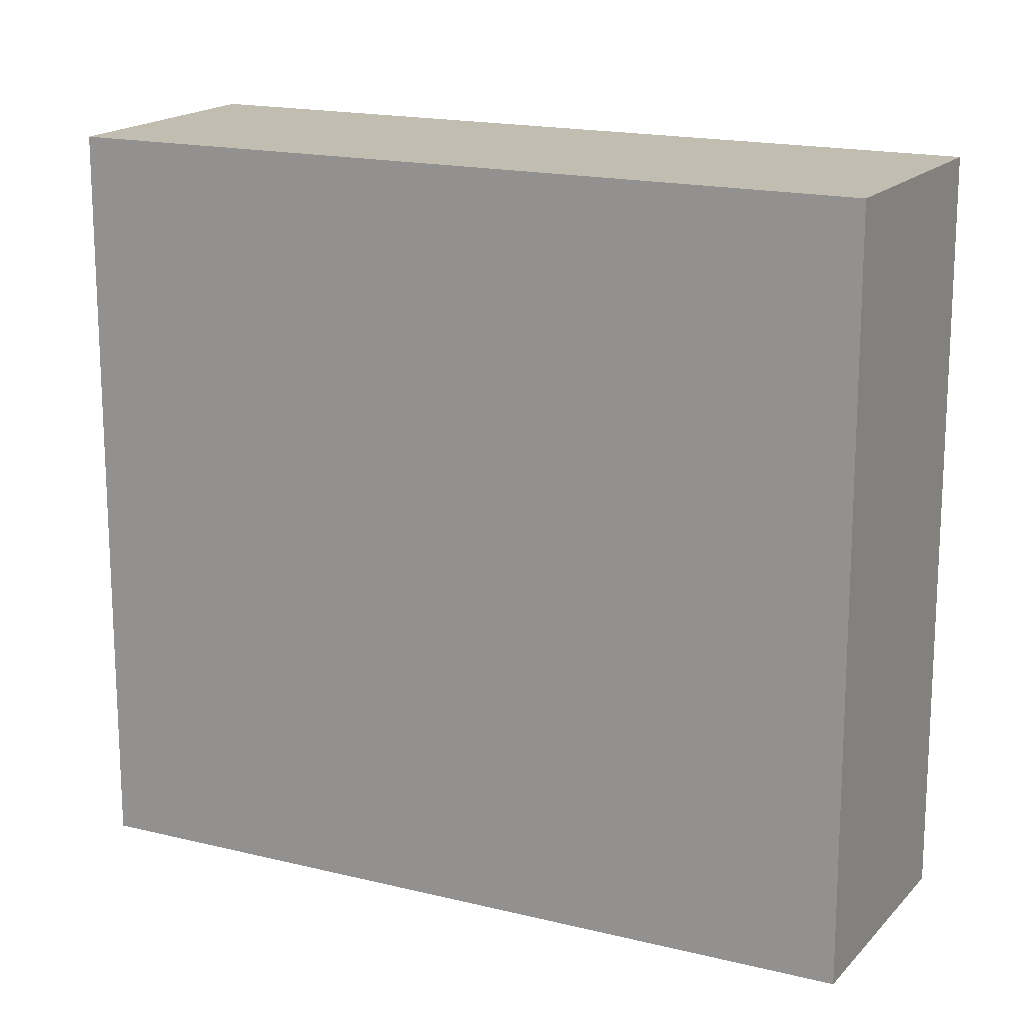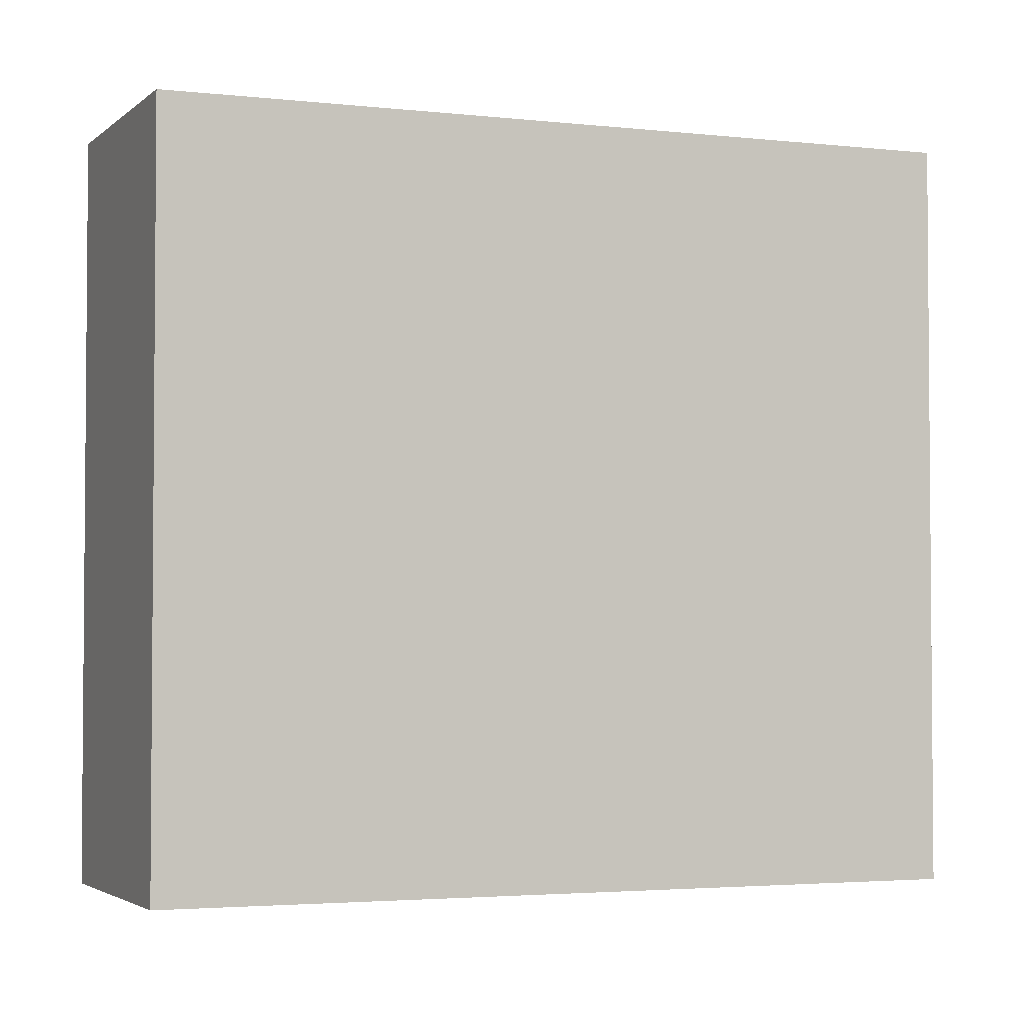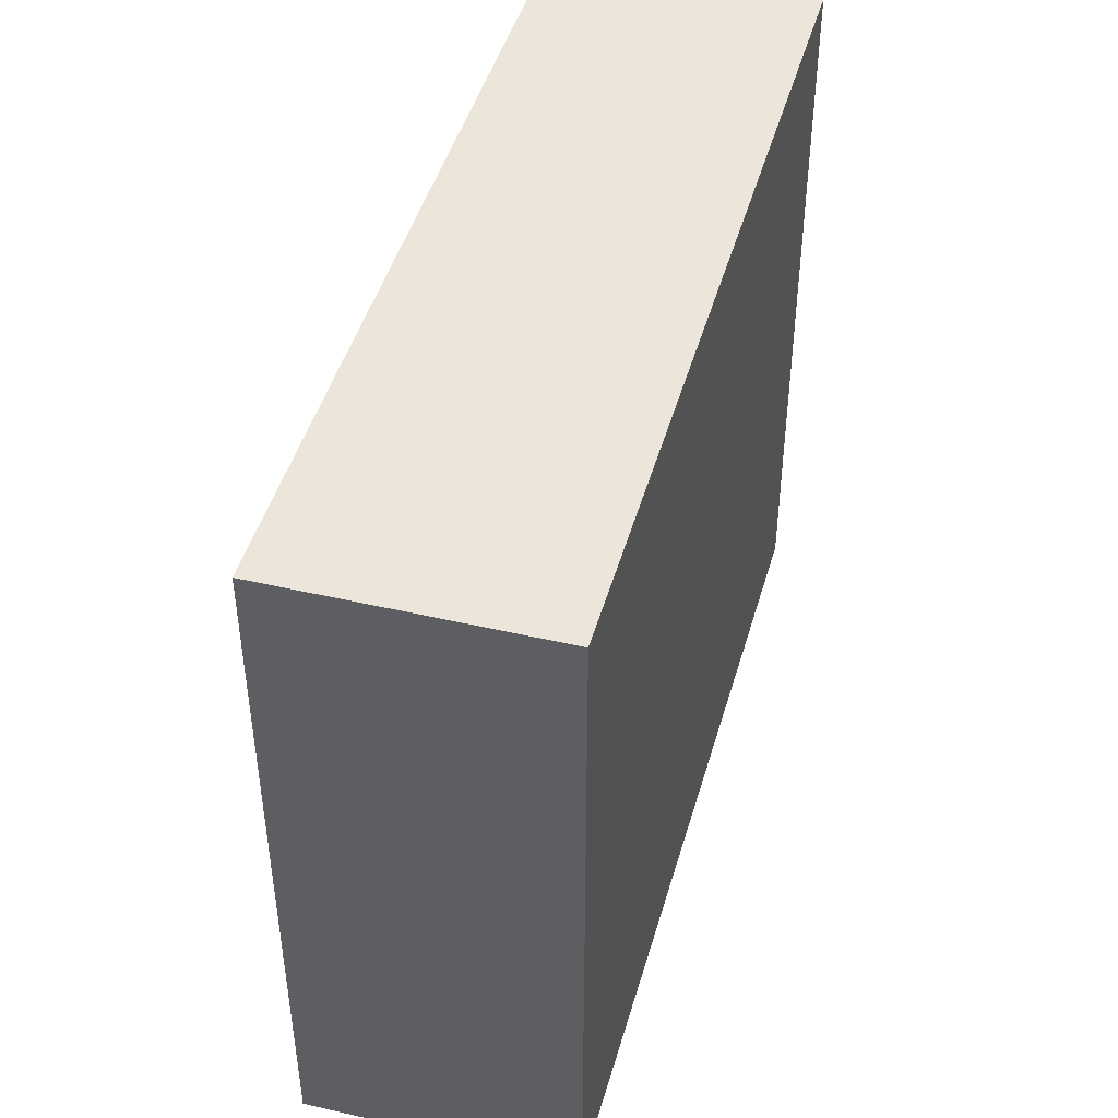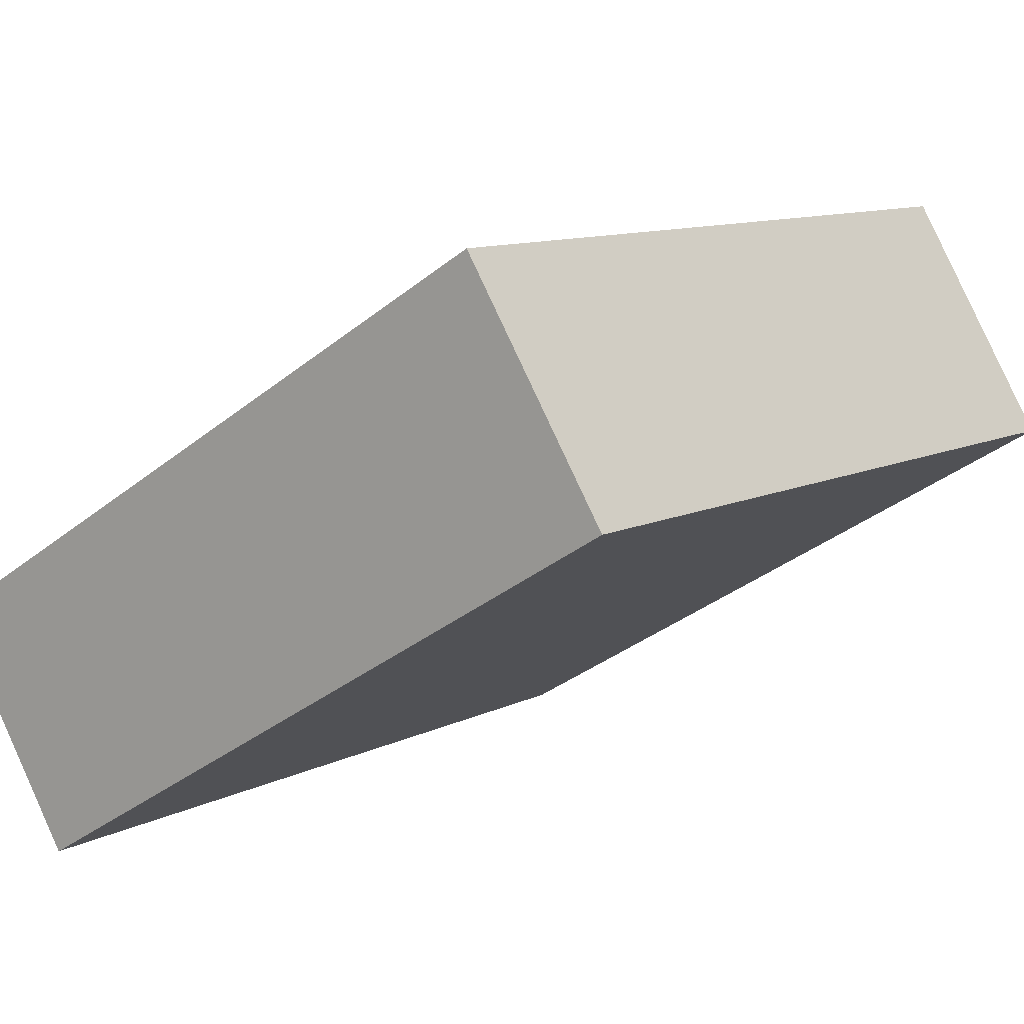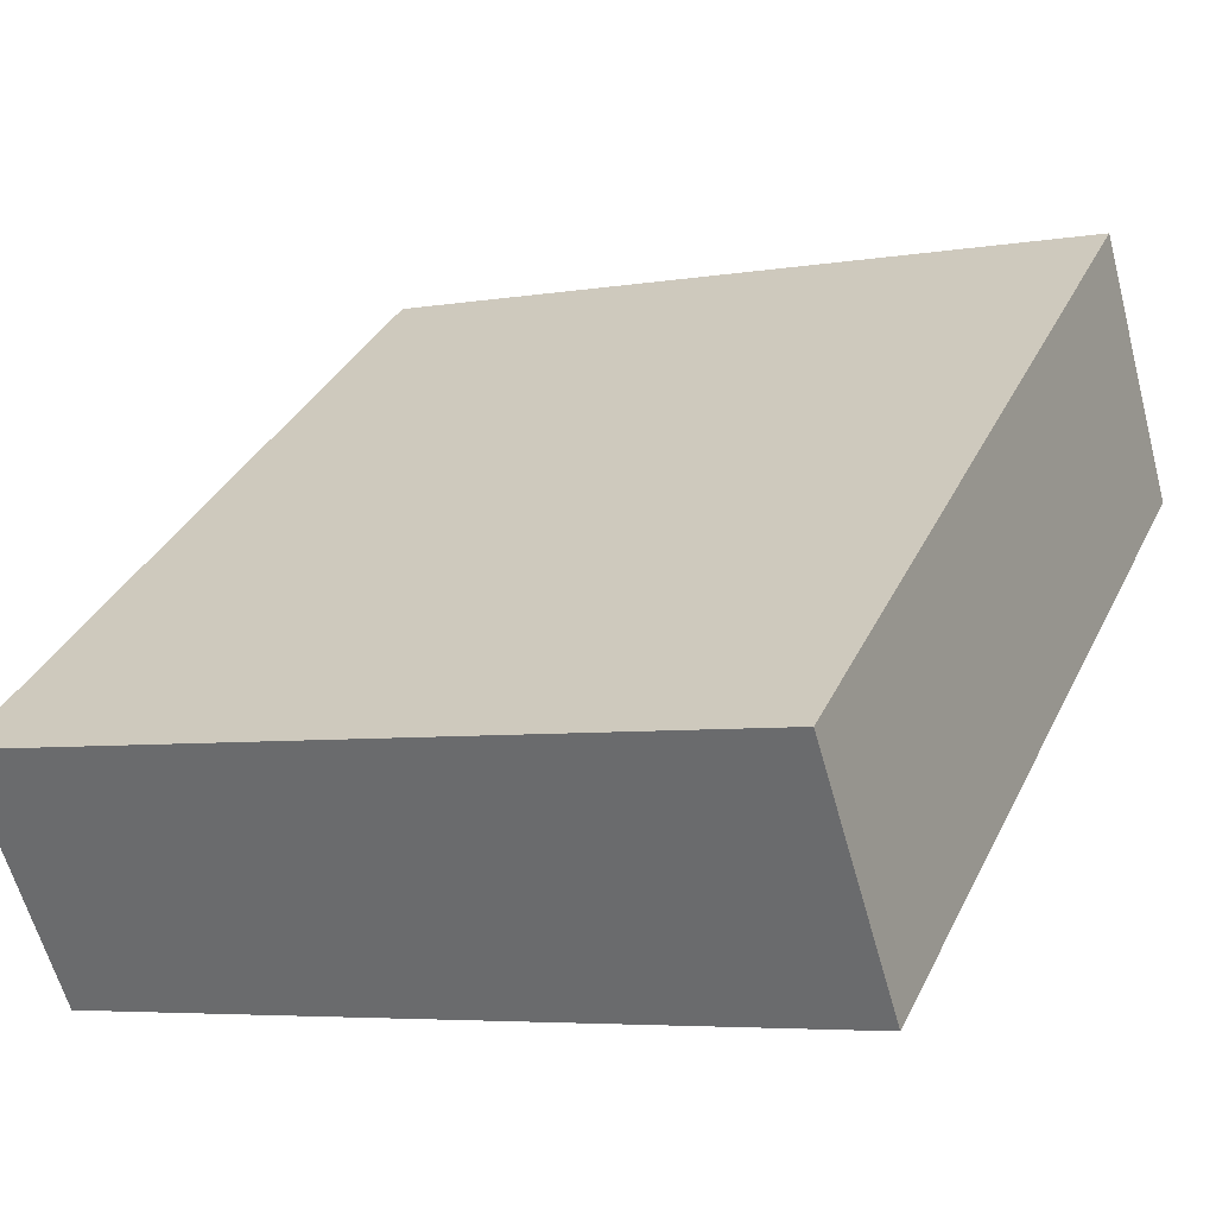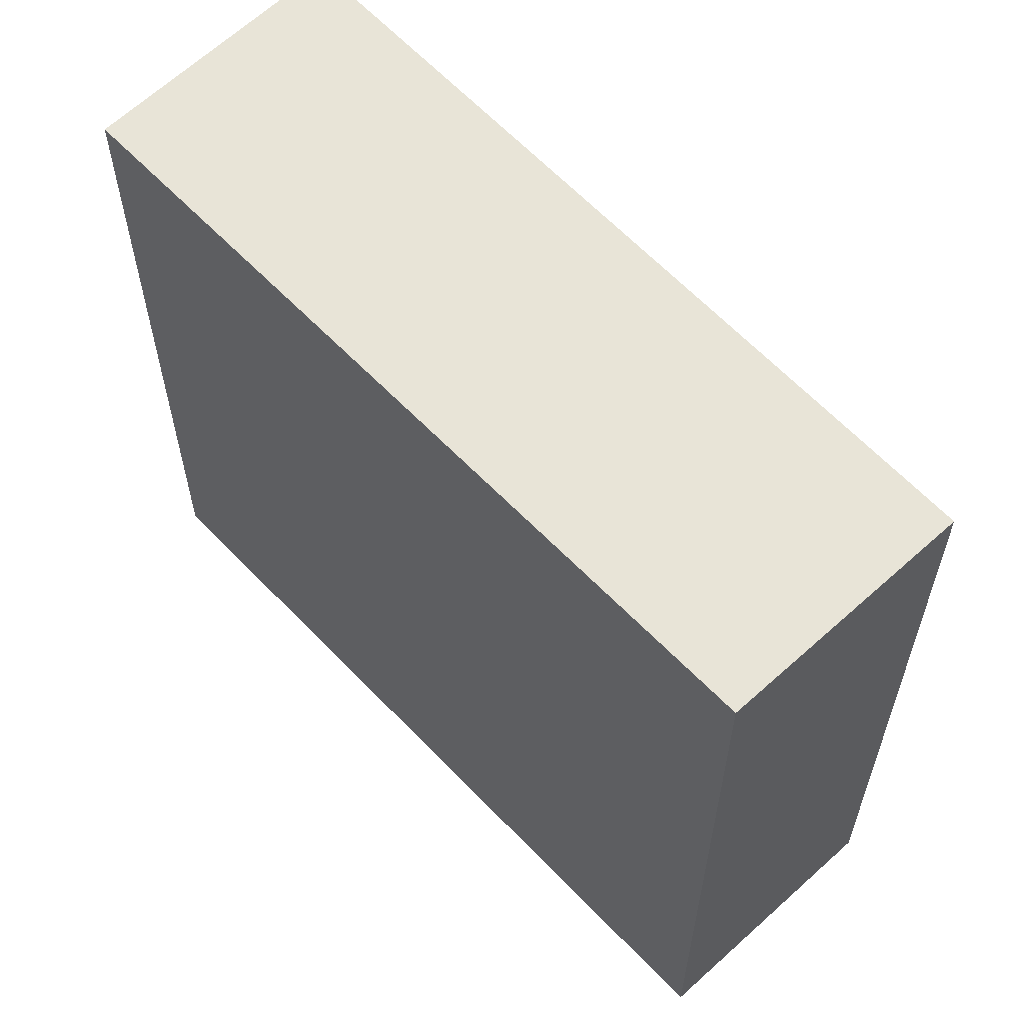
<metadata>
{"format":"obj","ext":"obj","renderer":"f3d","projection":"perspective","resolution":1024,"background":"white","views":[{"elev":16.9,"azim":172.0,"up":"+Y"},{"elev":-3.0,"azim":123.9,"up":"+Y"},{"elev":47.8,"azim":71.2,"up":"+Y"},{"elev":-35.7,"azim":-43.8,"up":"+Z"},{"elev":-5.4,"azim":-62.3,"up":"+Z"},{"elev":61.3,"azim":-168.1,"up":"+Y"}]}
</metadata>
<code>
v  5.424 6.05 3.859
v  1.228 6.05 -1.722
v  0 6.05 3.705e-16
v  6.635 6.05 2.016
v  1.228 1.054e-16 -1.722
v  0 0 0
v  5.424 -2.363e-16 3.859
v  6.635 -1.234e-16 2.016
g defaultobject
f 1 2 3
f 2 1 4
f 5 3 2
f 3 5 6
f 6 1 3
f 1 6 7
f 7 4 1
f 4 7 8
f 8 2 4
f 2 8 5
f 5 7 6
f 7 5 8

</code>
